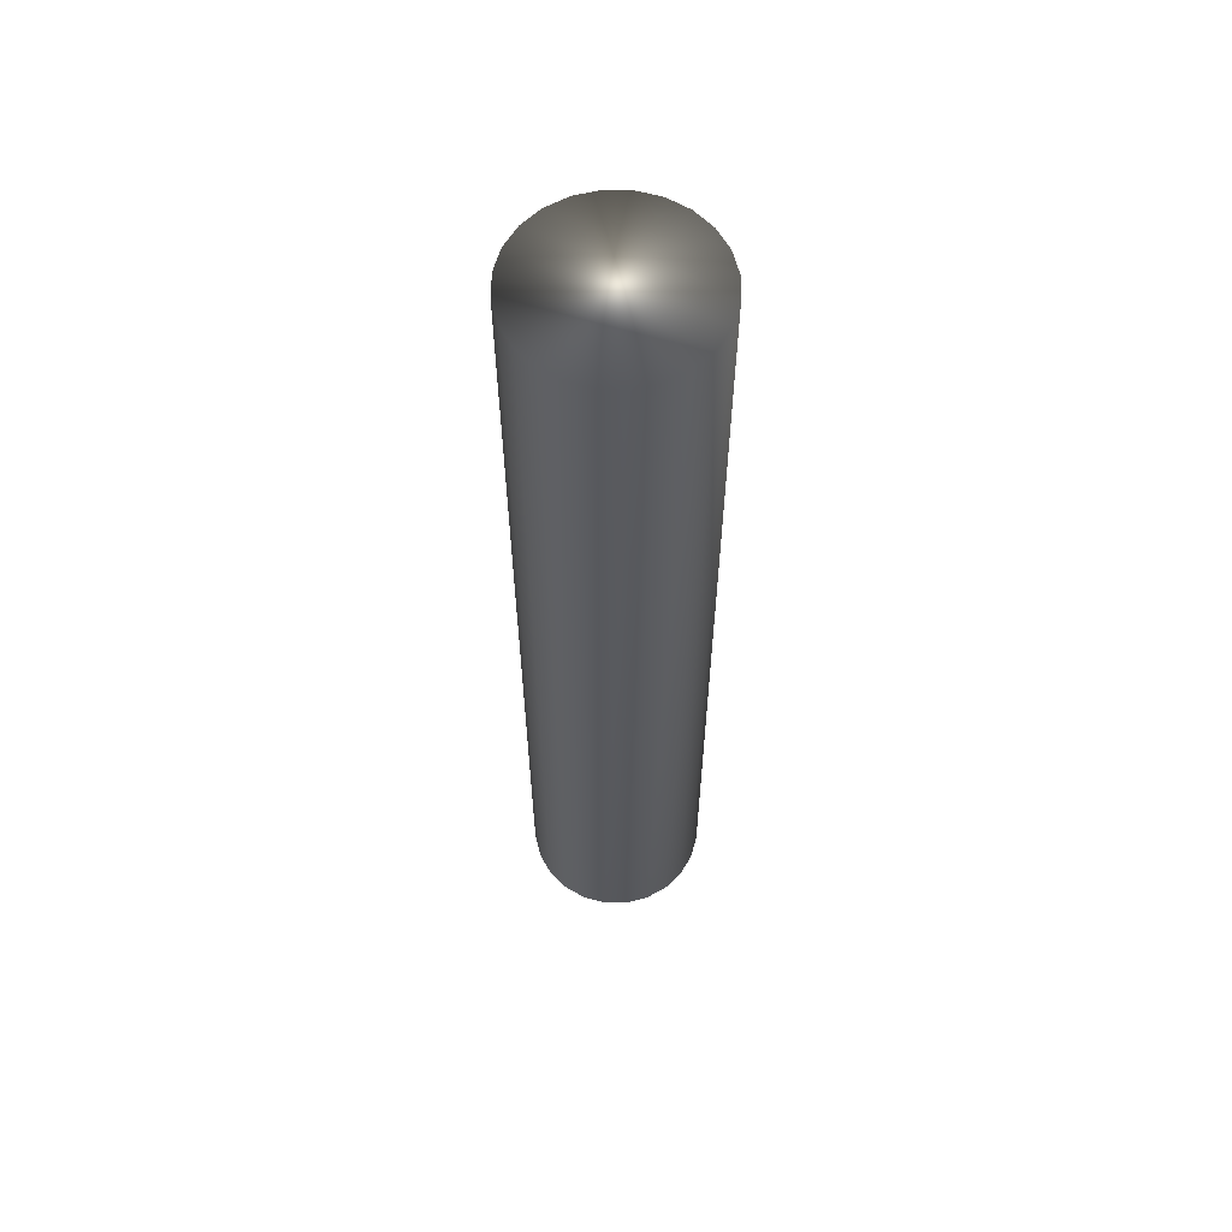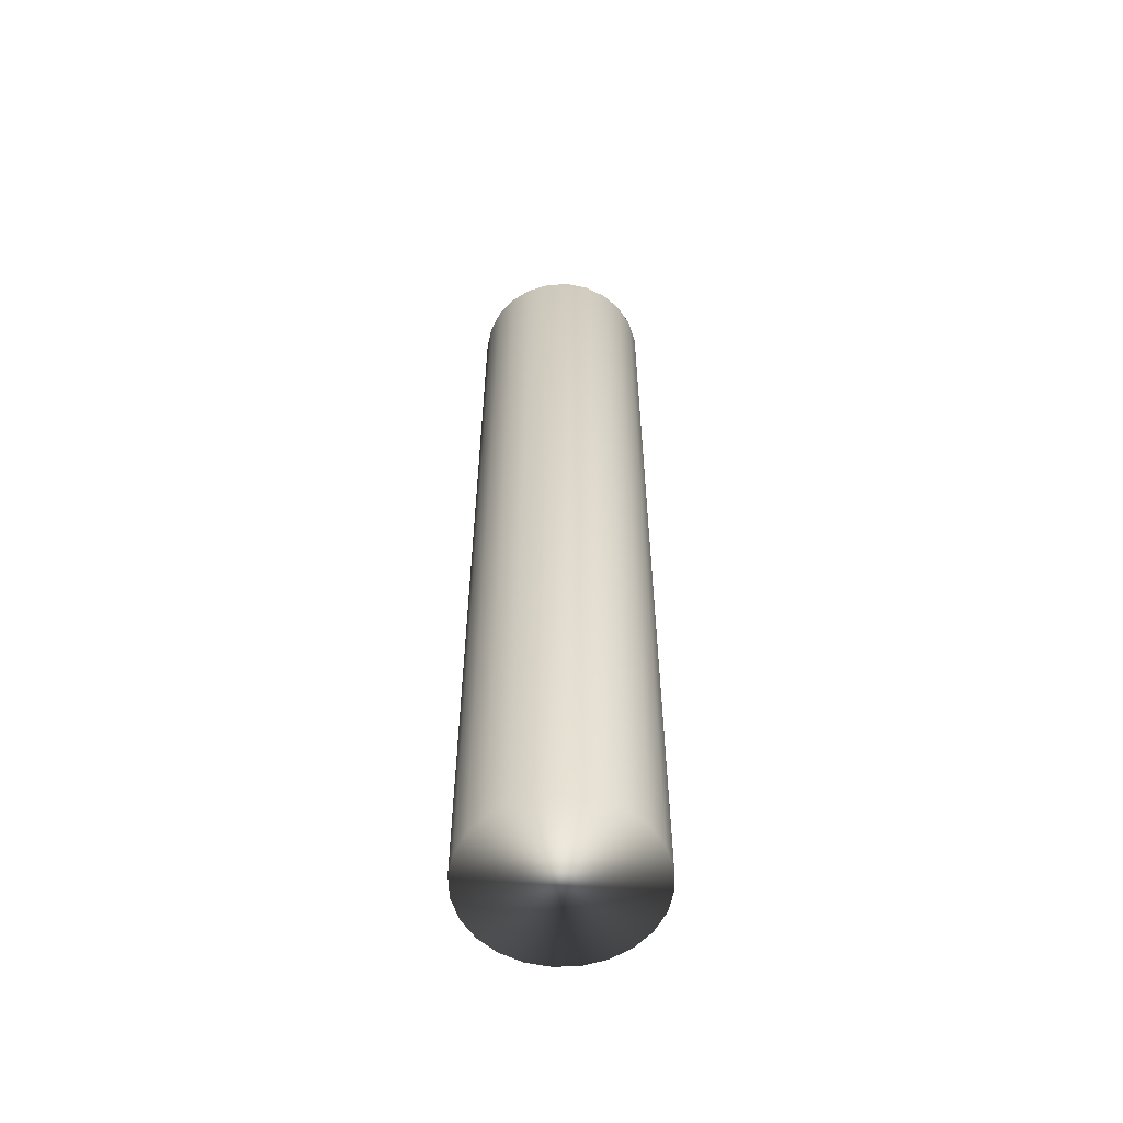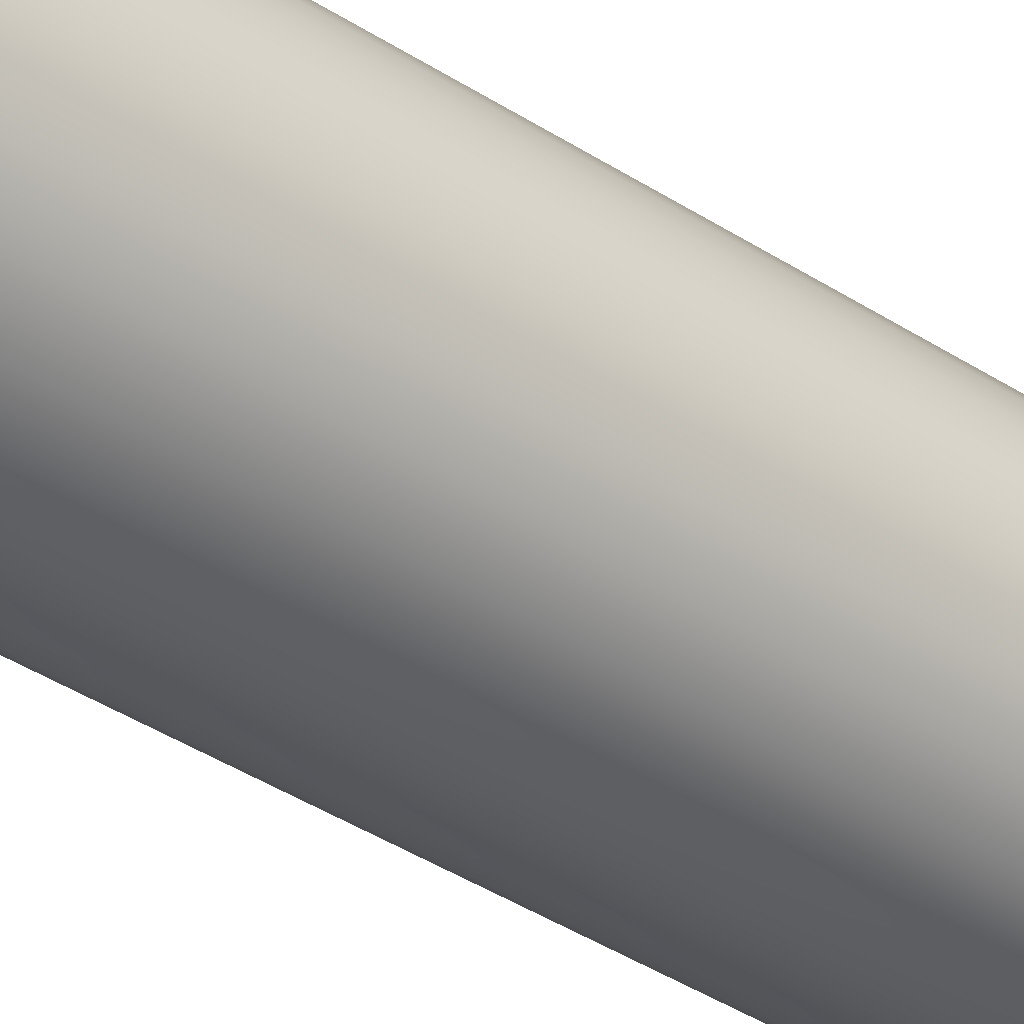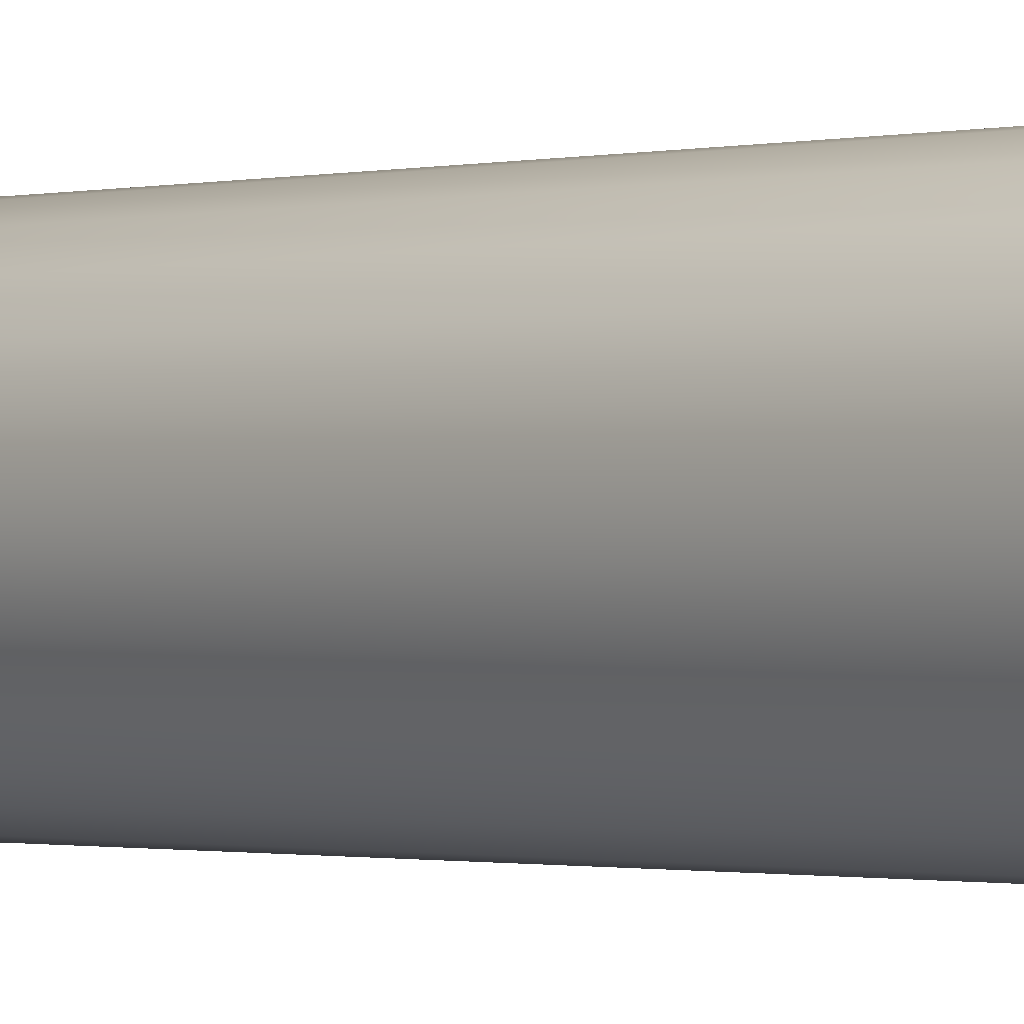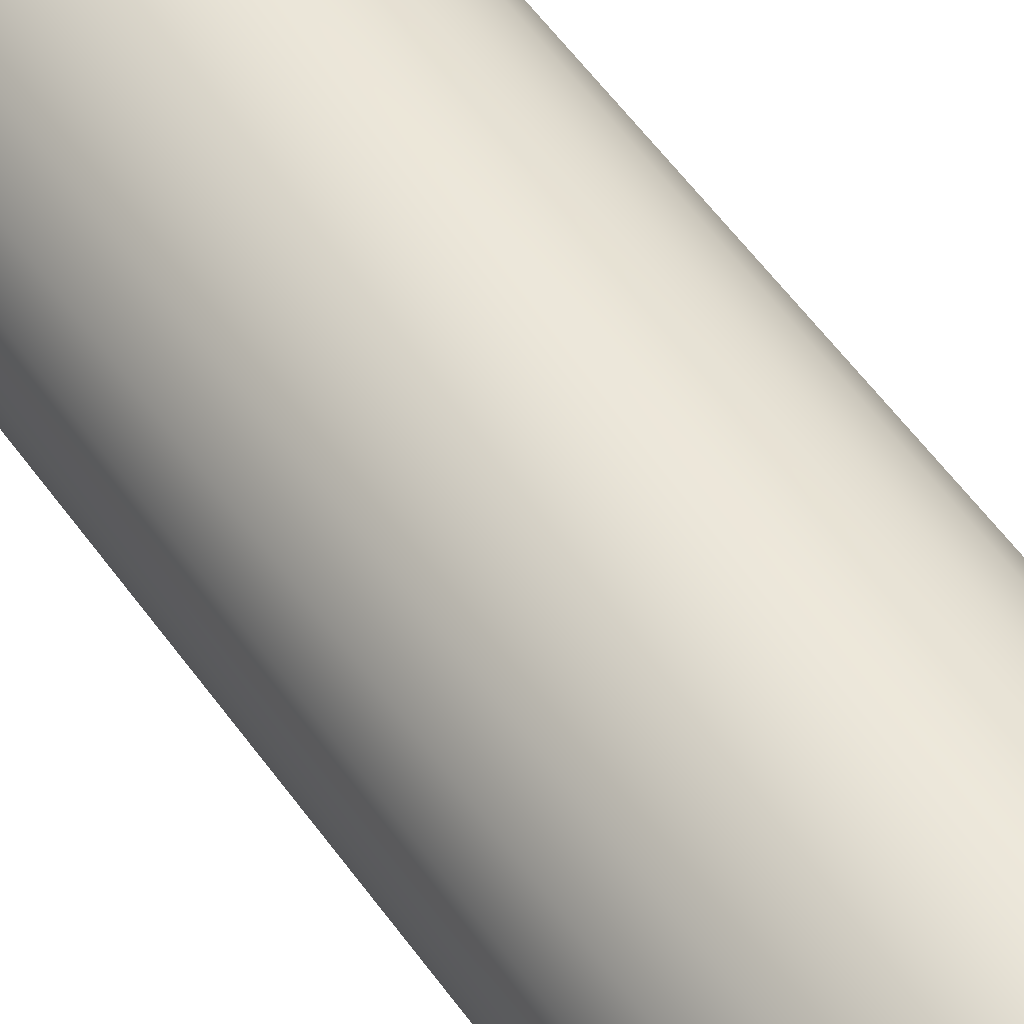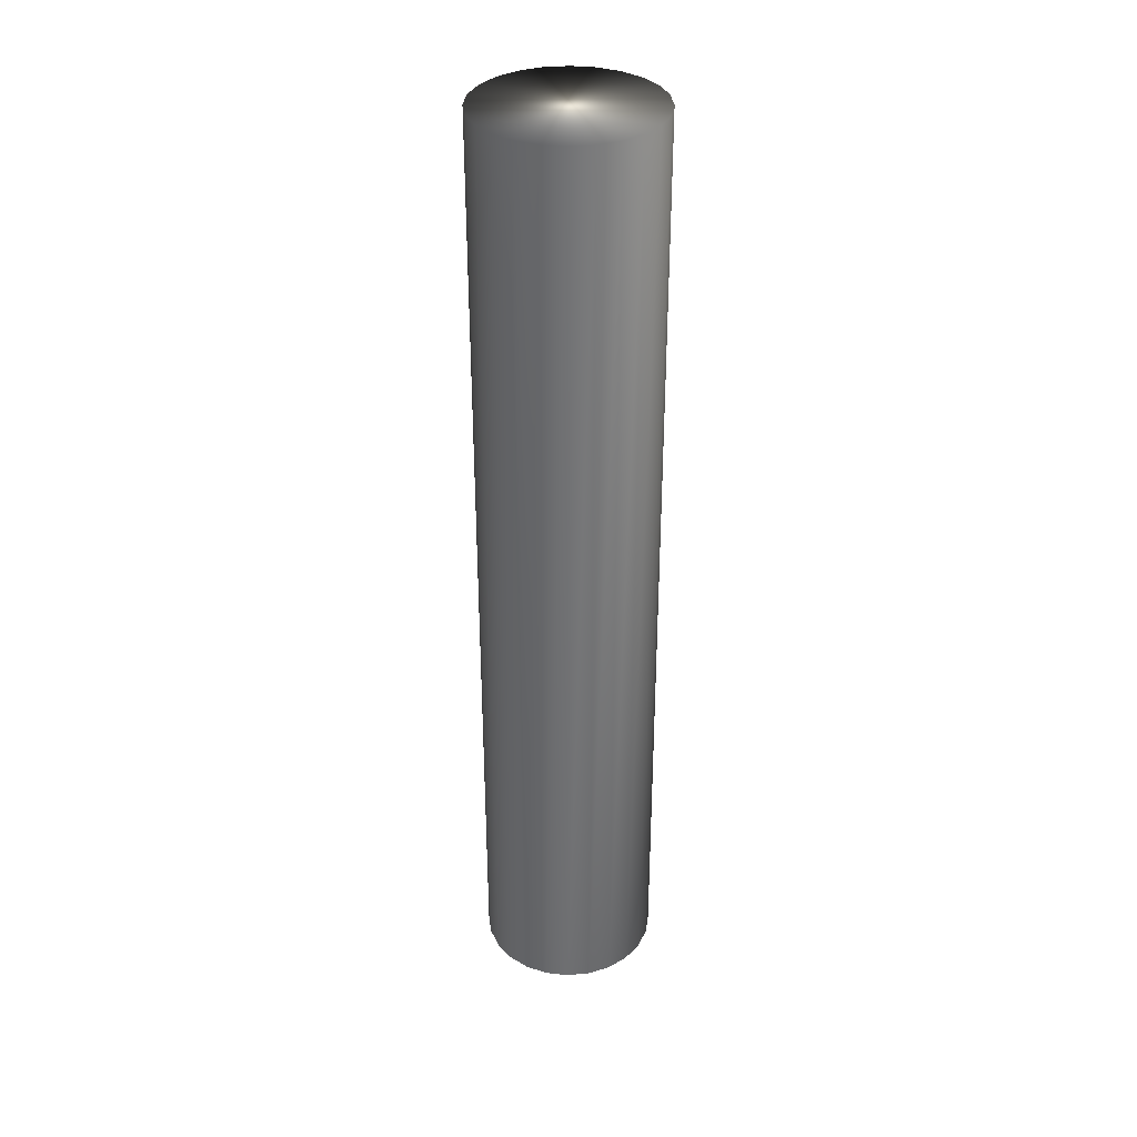
<metadata>
{"format":"obj","ext":"obj","renderer":"f3d","projection":"perspective","resolution":1024,"background":"white","views":[{"elev":60.7,"azim":113.3,"up":"+Y"},{"elev":-58.1,"azim":-34.8,"up":"+Y"},{"elev":-37.4,"azim":-130.4,"up":"+Z"},{"elev":-0.7,"azim":139.5,"up":"+Z"},{"elev":50.1,"azim":-32.9,"up":"+Z"},{"elev":35.1,"azim":-74.5,"up":"+Y"}]}
</metadata>
<code>
v 95.29 -11 -83.01
v 95.29 -11 -84.94
v 95.55 -11 -82.97
v 95.55 -11 -84.97
v 95.81 -11 -83.01
v 95.81 -11 -84.94
v 96.05 -11 -83.11
v 96.05 -11 -84.84
v 96.26 -11 -83.27
v 96.26 -11 -84.68
v 96.42 -11 -83.47
v 96.42 -11 -84.47
v 96.52 -11 -83.71
v 96.52 -11 -84.23
v 96.55 -11 -83.97
v 95.05 -11 -84.84
v 95.05 -11 -83.11
v 94.84 -11 -84.68
v 94.84 -11 -83.27
v 94.68 -11 -84.47
v 94.68 -11 -83.47
v 94.58 -11 -84.23
v 94.58 -11 -83.71
v 94.55 -11 -83.97
v 95.55 -0.3125 -82.97
v 95.29 -0.3125 -83.01
v 95.05 -0.3125 -83.11
v 94.84 -0.3125 -83.27
v 94.68 -0.3125 -83.47
v 94.58 -0.3125 -83.71
v 94.55 -0.3125 -83.97
v 94.58 -0.3125 -84.23
v 94.68 -0.3125 -84.47
v 94.84 -0.3125 -84.68
v 95.05 -0.3125 -84.84
v 95.29 -0.3125 -84.94
v 95.55 -0.3125 -84.97
v 95.81 -0.3125 -83.01
v 95.81 -0.3125 -84.94
v 96.05 -0.3125 -84.84
v 96.05 -0.3125 -83.11
v 96.26 -0.3125 -84.68
v 96.26 -0.3125 -83.27
v 96.42 -0.3125 -84.47
v 96.42 -0.3125 -83.47
v 96.52 -0.3125 -84.23
v 96.52 -0.3125 -83.71
v 96.55 -0.3125 -83.97
f 1 2 3
f 3 2 4
f 3 4 5
f 5 4 6
f 5 6 7
f 7 6 8
f 7 8 9
f 9 8 10
f 9 10 11
f 11 10 12
f 11 12 13
f 13 12 14
f 13 14 15
f 2 1 16
f 16 1 17
f 16 17 18
f 18 17 19
f 18 19 20
f 20 19 21
f 20 21 22
f 22 21 23
f 22 23 24
f 3 25 1
f 1 25 26
f 1 26 17
f 17 26 27
f 17 27 19
f 19 27 28
f 19 28 21
f 21 28 29
f 21 29 23
f 23 29 30
f 23 30 24
f 24 30 31
f 24 31 22
f 22 31 32
f 22 32 20
f 20 32 33
f 20 33 18
f 18 33 34
f 18 34 16
f 16 34 35
f 16 35 2
f 2 35 36
f 2 36 4
f 4 36 37
f 38 39 25
f 25 39 37
f 25 37 26
f 26 37 36
f 26 36 27
f 27 36 35
f 27 35 28
f 28 35 34
f 28 34 29
f 29 34 33
f 29 33 30
f 30 33 32
f 30 32 31
f 39 38 40
f 40 38 41
f 40 41 42
f 42 41 43
f 42 43 44
f 44 43 45
f 44 45 46
f 46 45 47
f 46 47 48
f 4 37 6
f 6 37 39
f 6 39 8
f 8 39 40
f 8 40 10
f 10 40 42
f 10 42 12
f 12 42 44
f 12 44 14
f 14 44 46
f 14 46 15
f 15 46 48
f 15 48 13
f 13 48 47
f 13 47 11
f 11 47 45
f 11 45 9
f 9 45 43
f 9 43 7
f 7 43 41
f 7 41 5
f 5 41 38
f 5 38 3
f 3 38 25

</code>
